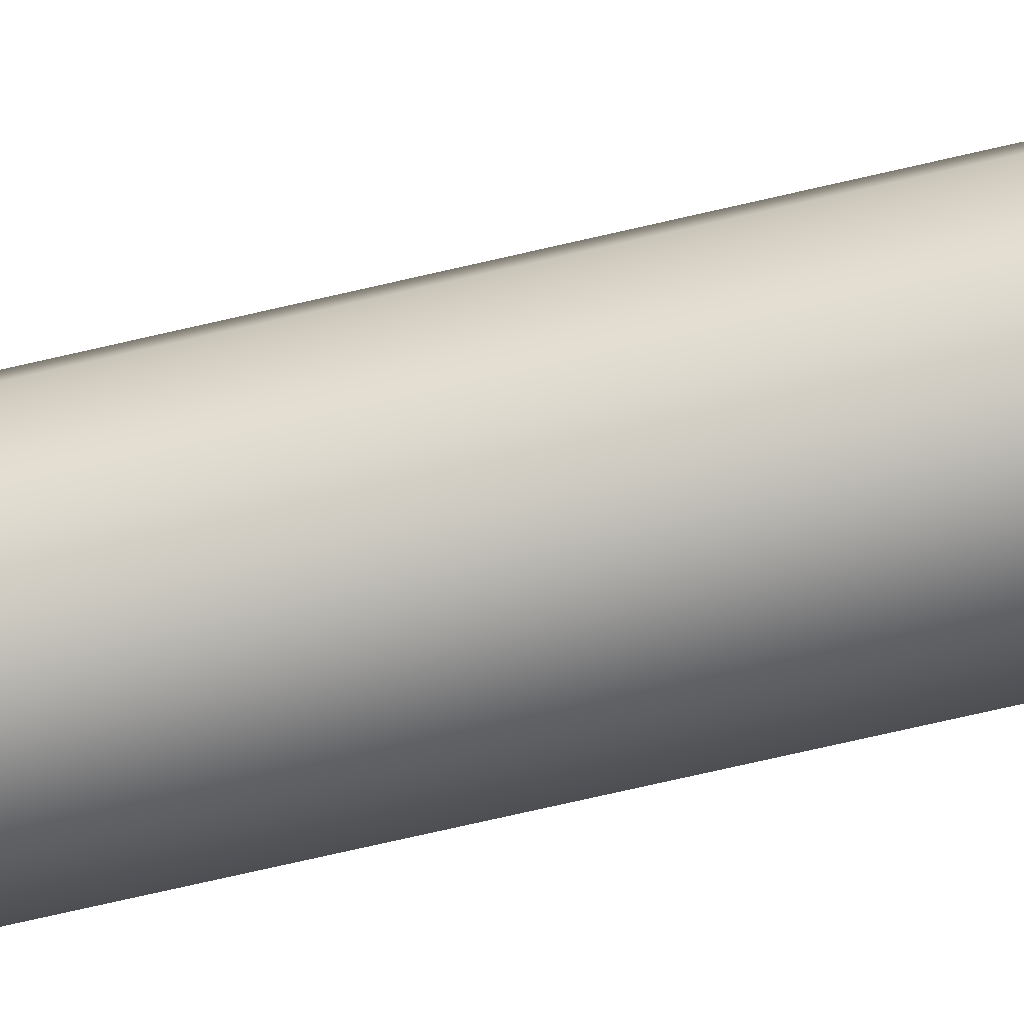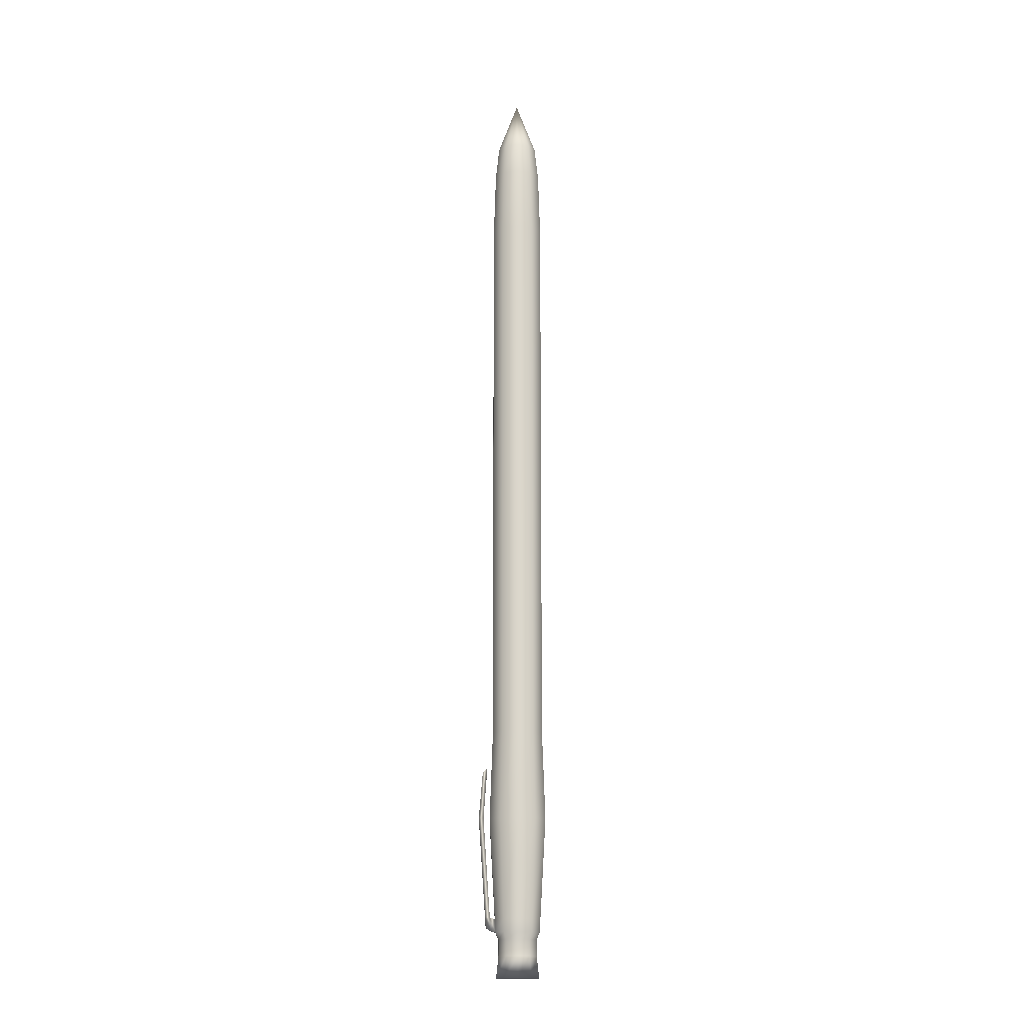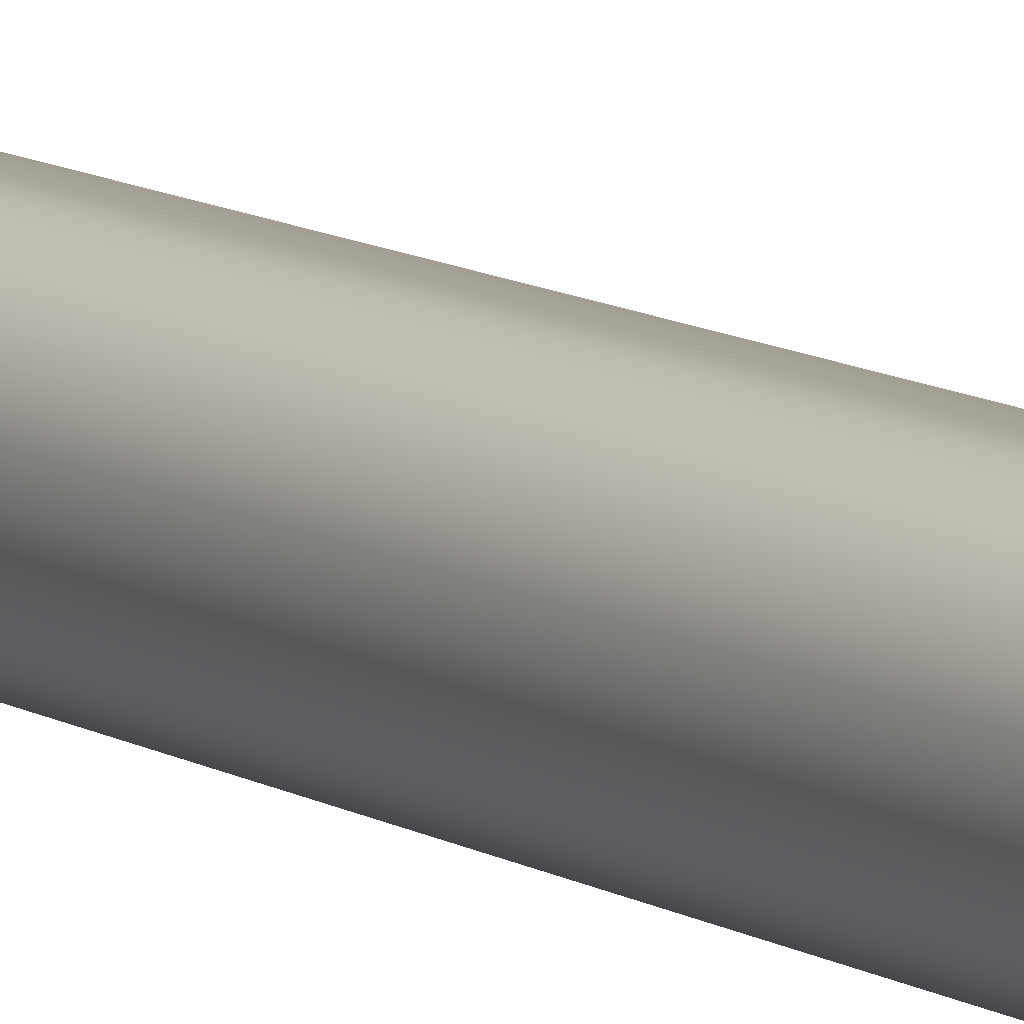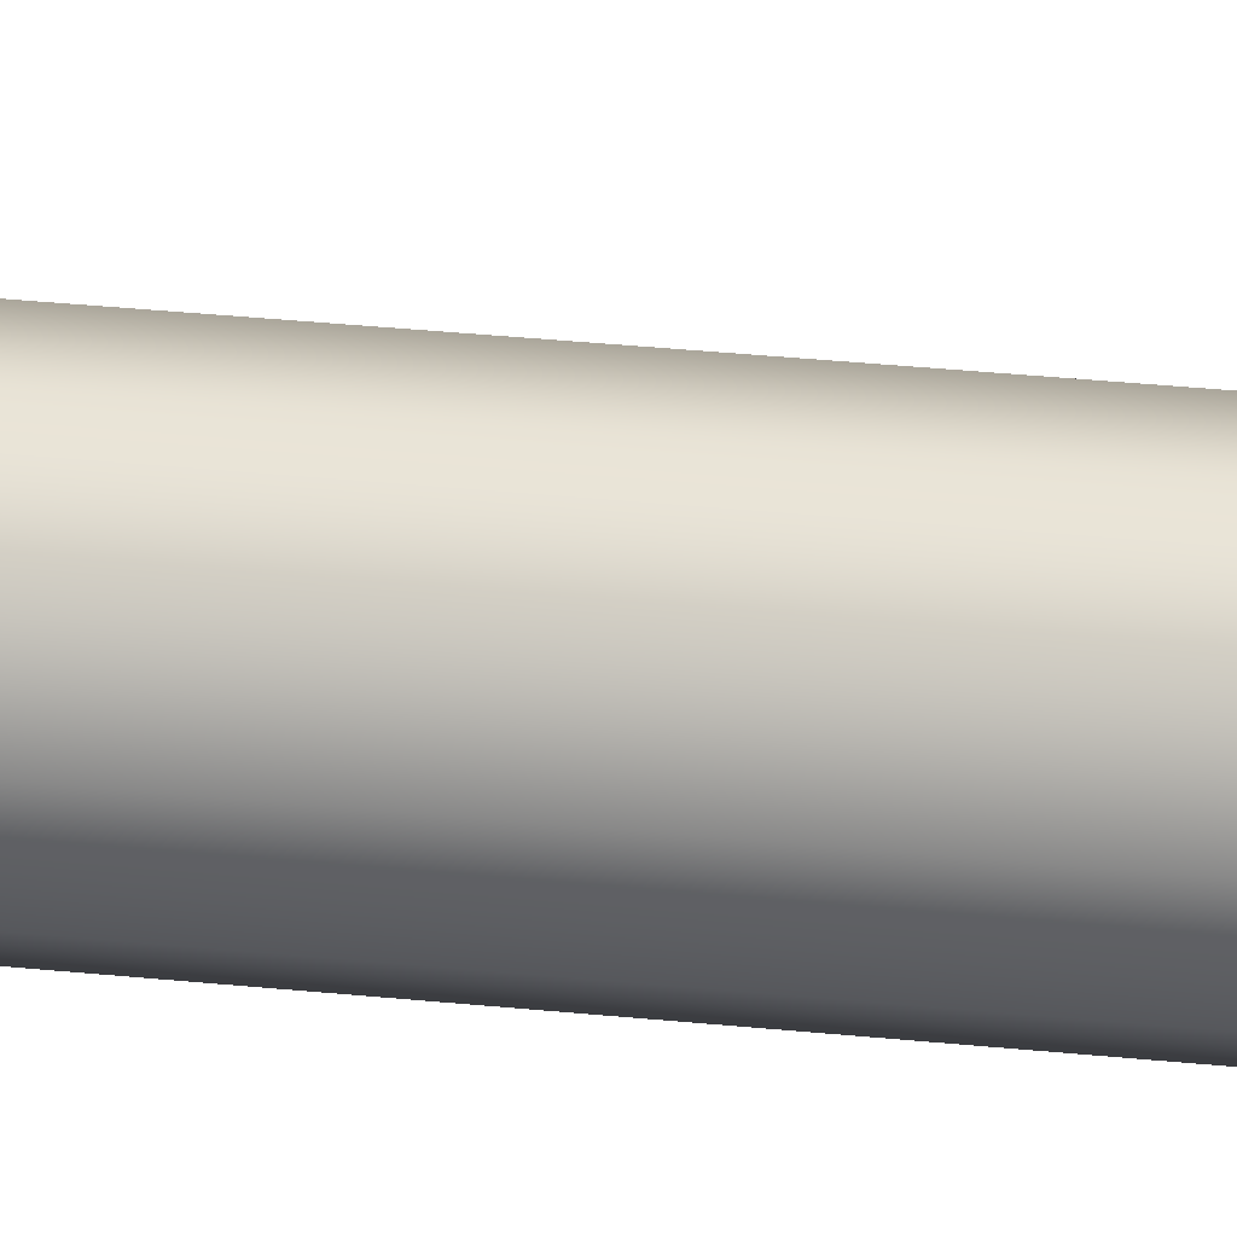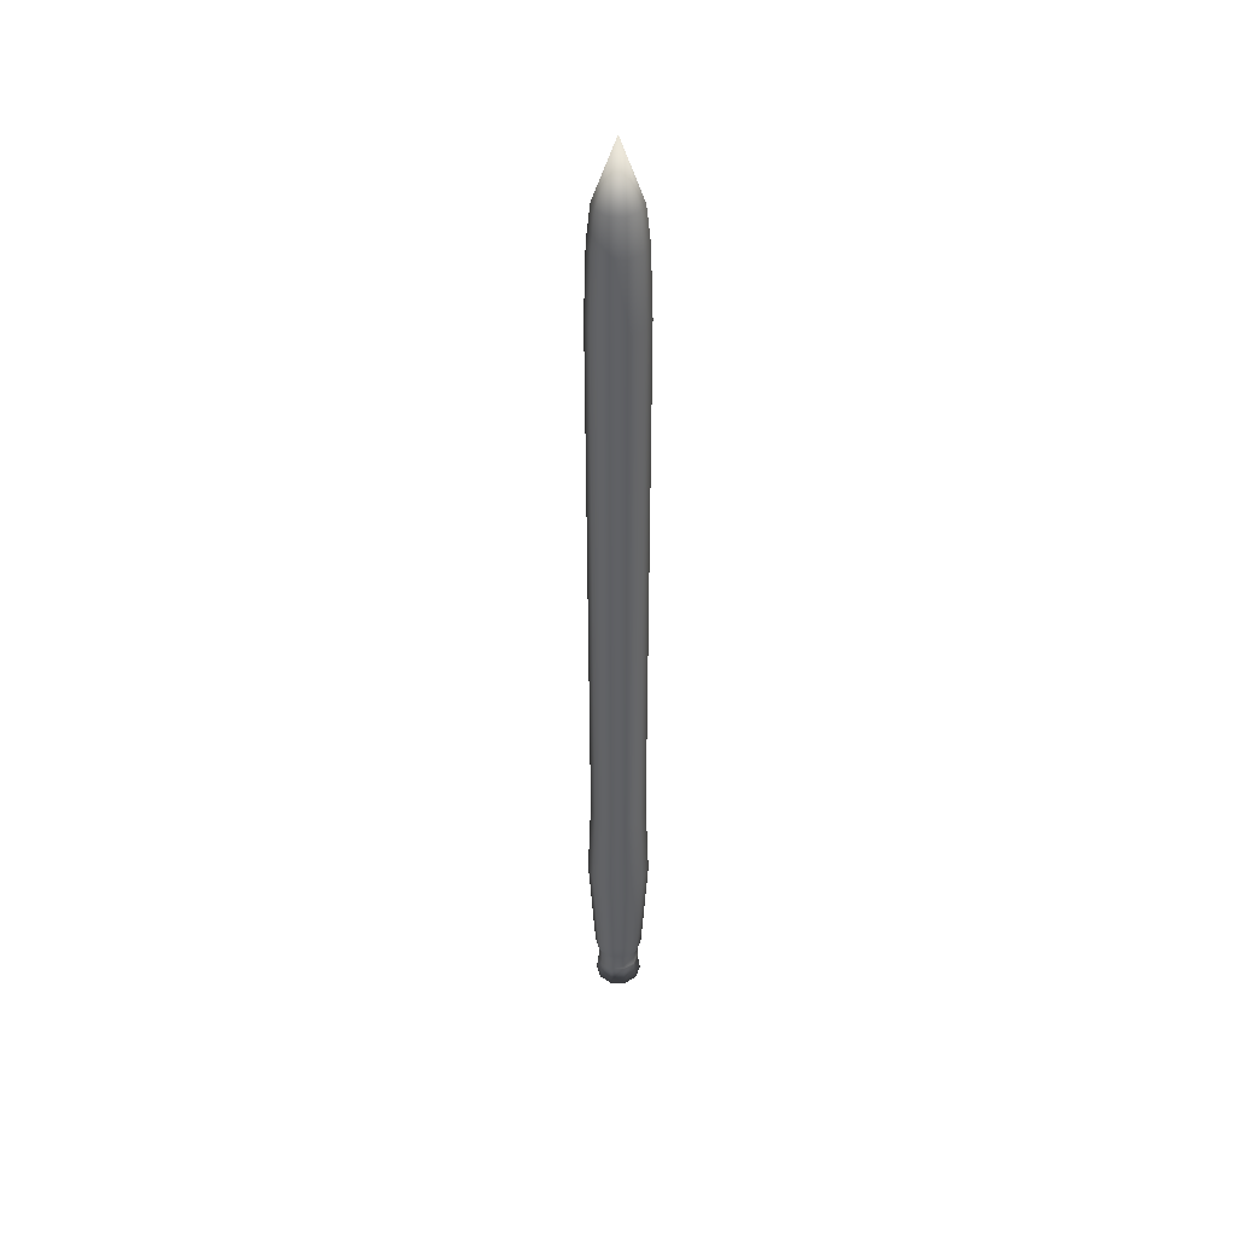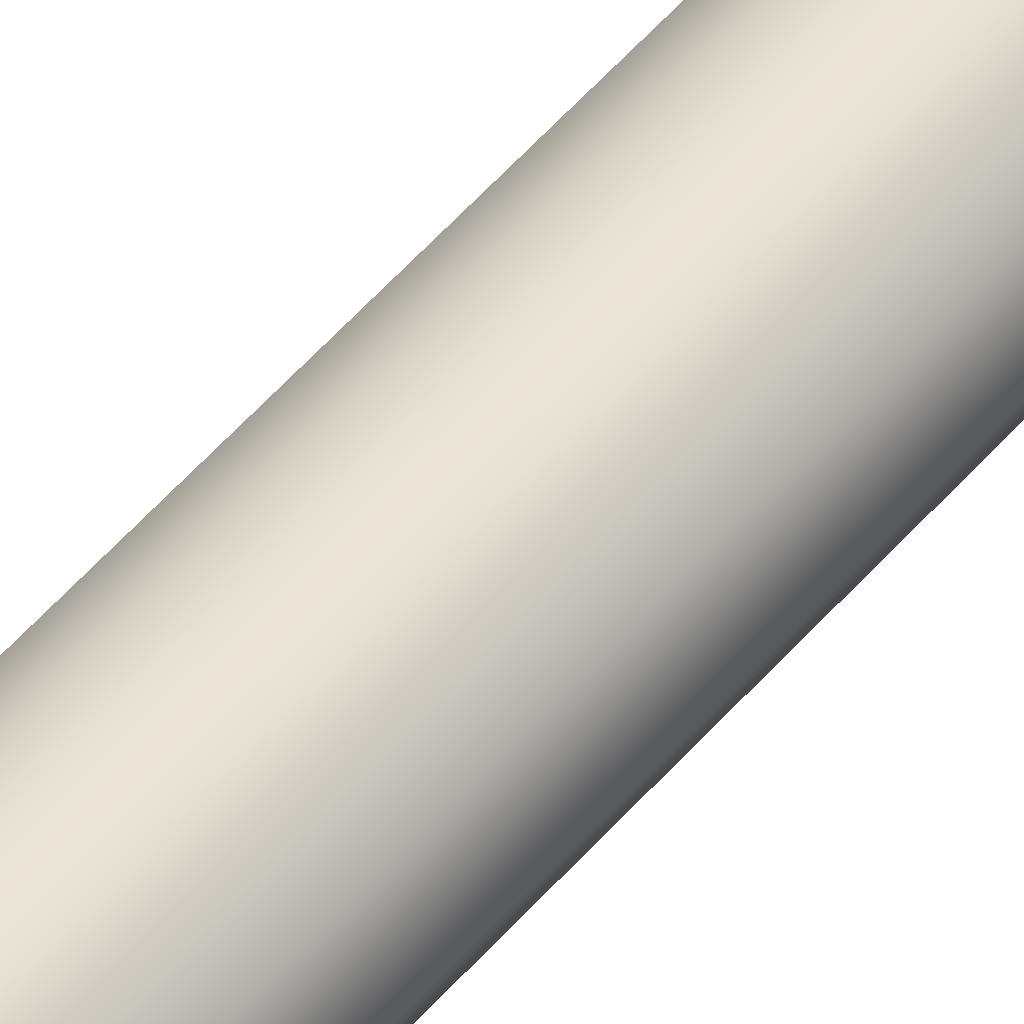
<metadata>
{"format":"obj","ext":"obj","renderer":"f3d","projection":"perspective","resolution":1024,"background":"white","views":[{"elev":-66.8,"azim":103.5,"up":"+Z"},{"elev":-16.1,"azim":89.0,"up":"+Y"},{"elev":8.5,"azim":151.8,"up":"+Z"},{"elev":25.0,"azim":100.4,"up":"+Z"},{"elev":42.2,"azim":-178.0,"up":"+Y"},{"elev":55.9,"azim":-139.6,"up":"+Z"}]}
</metadata>
<code>
g default
v 0.2044 6.253 -0.214
v 0.07807 6.253 -0.3058
v -0.07807 6.253 -0.3058
v -0.2044 6.253 -0.214
v -0.2527 6.253 -0.06553
v -0.2044 6.253 0.08297
v -0.07807 6.253 0.1748
v 0.07807 6.253 0.1748
v 0.2044 6.253 0.08297
v 0.2527 6.253 -0.06553
v 0 6.942 -0.06553
v 0.2982 5.837 -0.06553
v 0.2412 5.837 -0.2408
v 0.2412 5.837 0.1097
v 0.09213 5.837 0.218
v -0.09213 5.837 0.218
v -0.2412 5.837 0.1097
v -0.2982 5.837 -0.06553
v -0.2412 5.837 -0.2408
v -0.09213 5.837 -0.3491
v 0.09213 5.837 -0.3491
v 0.3246 5.017 -0.06553
v 0.2626 5.017 -0.2563
v 0.2626 5.017 0.1253
v 0.1003 5.017 0.2432
v -0.1003 5.017 0.2432
v -0.2626 5.017 0.1253
v -0.3246 5.017 -0.06553
v -0.2626 5.017 -0.2563
v -0.1003 5.017 -0.3743
v 0.1003 5.017 -0.3743
v 0.3171 -1.688 -0.06553
v 0.2565 -1.688 -0.2519
v 0.2565 -1.688 0.1208
v 0.09798 -1.688 0.236
v -0.09798 -1.688 0.236
v -0.2565 -1.688 0.1208
v -0.3171 -1.688 -0.06553
v -0.2565 -1.688 -0.2519
v -0.09798 -1.688 -0.3671
v 0.09798 -1.688 -0.3671
v 0.356 -2.737 -0.06553
v 0.288 -2.737 -0.2748
v 0.288 -2.737 0.1437
v 0.11 -2.737 0.273
v -0.11 -2.737 0.273
v -0.288 -2.737 0.1437
v -0.356 -2.737 -0.06553
v -0.288 -2.737 -0.2748
v -0.11 -2.737 -0.4041
v 0.11 -2.737 -0.4041
v 0.2774 -4.073 -0.06553
v 0.2244 -4.073 -0.2286
v 0.2244 -4.073 0.09754
v 0.08573 -4.073 0.1983
v -0.08573 -4.073 0.1983
v -0.2244 -4.073 0.09754
v -0.2774 -4.073 -0.06553
v -0.2244 -4.073 -0.2286
v -0.08573 -4.073 -0.3294
v 0.08573 -4.073 -0.3294
v 0.2388 -4.156 -0.06553
v 0.1932 -4.156 -0.2059
v 0.1932 -4.156 0.07482
v 0.07379 -4.156 0.1616
v -0.07379 -4.156 0.1616
v -0.1932 -4.156 0.07482
v -0.2388 -4.156 -0.06553
v -0.1932 -4.156 -0.2059
v -0.07379 -4.156 -0.2926
v 0.07379 -4.156 -0.2926
v 0.2388 -4.35 -0.06553
v 0.1932 -4.35 -0.2059
v 0.1932 -4.35 0.07482
v 0.07379 -4.35 0.1616
v -0.07379 -4.35 0.1616
v -0.1932 -4.35 0.07482
v -0.2388 -4.35 -0.06553
v -0.1932 -4.35 -0.2059
v -0.07379 -4.35 -0.2926
v 0.07379 -4.35 -0.2926
v 0.2683 -4.605 -0.06553
v 0.217 -4.605 -0.2232
v 0.217 -4.605 0.09215
v 0.0829 -4.605 0.1896
v -0.0829 -4.605 0.1896
v -0.217 -4.605 0.09215
v -0.2683 -4.605 -0.06553
v -0.217 -4.605 -0.2232
v -0.0829 -4.605 -0.3207
v 0.0829 -4.605 -0.3207
v -0.08854 -3.919 0.207
v 0.08854 -3.919 0.207
v 0.2318 -3.919 0.1029
v 0.2865 -3.919 -0.06553
v 0.2318 -3.919 -0.2339
v 0.08854 -3.919 -0.338
v -0.08854 -3.919 -0.338
v -0.2318 -3.919 -0.2339
v -0.2865 -3.919 -0.06553
v -0.2318 -3.919 0.1029
v -0.08854 -3.901 0.2667
v 0.08854 -3.901 0.2667
v -0.08573 -4.055 0.258
v 0.08573 -4.055 0.258
v -0.08854 -3.897 0.3237
v 0.08854 -3.897 0.3237
v -0.08573 -4.018 0.3151
v 0.08573 -4.018 0.3151
v -0.08854 -2.723 0.347
v 0.08854 -2.723 0.347
v -0.08854 -2.72 0.4041
v 0.08854 -2.72 0.4041
v -0.04696 -2.106 0.3026
v 0.04696 -2.106 0.3026
v -0.08854 -2.183 0.3597
v 0.08854 -2.183 0.3597
g pCone1
f 83 82 84 85 86 87 88 89 90 91
f 1 2 11
f 2 3 11
f 3 4 11
f 4 5 11
f 5 6 11
f 6 7 11
f 7 8 11
f 8 9 11
f 9 10 11
f 10 1 11
f 1 10 12 13
f 10 9 14 12
f 9 8 15 14
f 8 7 16 15
f 7 6 17 16
f 6 5 18 17
f 5 4 19 18
f 4 3 20 19
f 3 2 21 20
f 2 1 13 21
f 13 12 22 23
f 12 14 24 22
f 14 15 25 24
f 15 16 26 25
f 16 17 27 26
f 17 18 28 27
f 18 19 29 28
f 19 20 30 29
f 20 21 31 30
f 21 13 23 31
f 23 22 32 33
f 22 24 34 32
f 24 25 35 34
f 25 26 36 35
f 26 27 37 36
f 27 28 38 37
f 28 29 39 38
f 29 30 40 39
f 30 31 41 40
f 31 23 33 41
f 33 32 42 43
f 32 34 44 42
f 34 35 45 44
f 35 36 46 45
f 36 37 47 46
f 37 38 48 47
f 38 39 49 48
f 39 40 50 49
f 40 41 51 50
f 41 33 43 51
f 43 42 95 96
f 42 44 94 95
f 44 45 93 94
f 45 46 92 93
f 46 47 101 92
f 47 48 100 101
f 48 49 99 100
f 49 50 98 99
f 50 51 97 98
f 51 43 96 97
f 53 52 62 63
f 52 54 64 62
f 54 55 65 64
f 55 56 66 65
f 56 57 67 66
f 57 58 68 67
f 58 59 69 68
f 59 60 70 69
f 60 61 71 70
f 61 53 63 71
f 63 62 72 73
f 62 64 74 72
f 64 65 75 74
f 65 66 76 75
f 66 67 77 76
f 67 68 78 77
f 68 69 79 78
f 69 70 80 79
f 70 71 81 80
f 71 63 73 81
f 73 72 82 83
f 72 74 84 82
f 74 75 85 84
f 75 76 86 85
f 76 77 87 86
f 77 78 88 87
f 78 79 89 88
f 79 80 90 89
f 80 81 91 90
f 81 73 83 91
f 107 106 108 109
f 94 93 55 54
f 95 94 54 52
f 96 95 52 53
f 97 96 53 61
f 98 97 61 60
f 99 98 60 59
f 100 99 59 58
f 101 100 58 57
f 92 101 57 56
f 93 92 102 103
f 92 56 104 102
f 56 55 105 104
f 55 93 103 105
f 115 114 116 117
f 102 104 108 106
f 104 105 109 108
f 105 103 107 109
f 103 102 110 111
f 102 106 112 110
f 106 107 113 112
f 107 103 111 113
f 111 110 114 115
f 110 112 116 114
f 112 113 117 116
f 113 111 115 117

</code>
